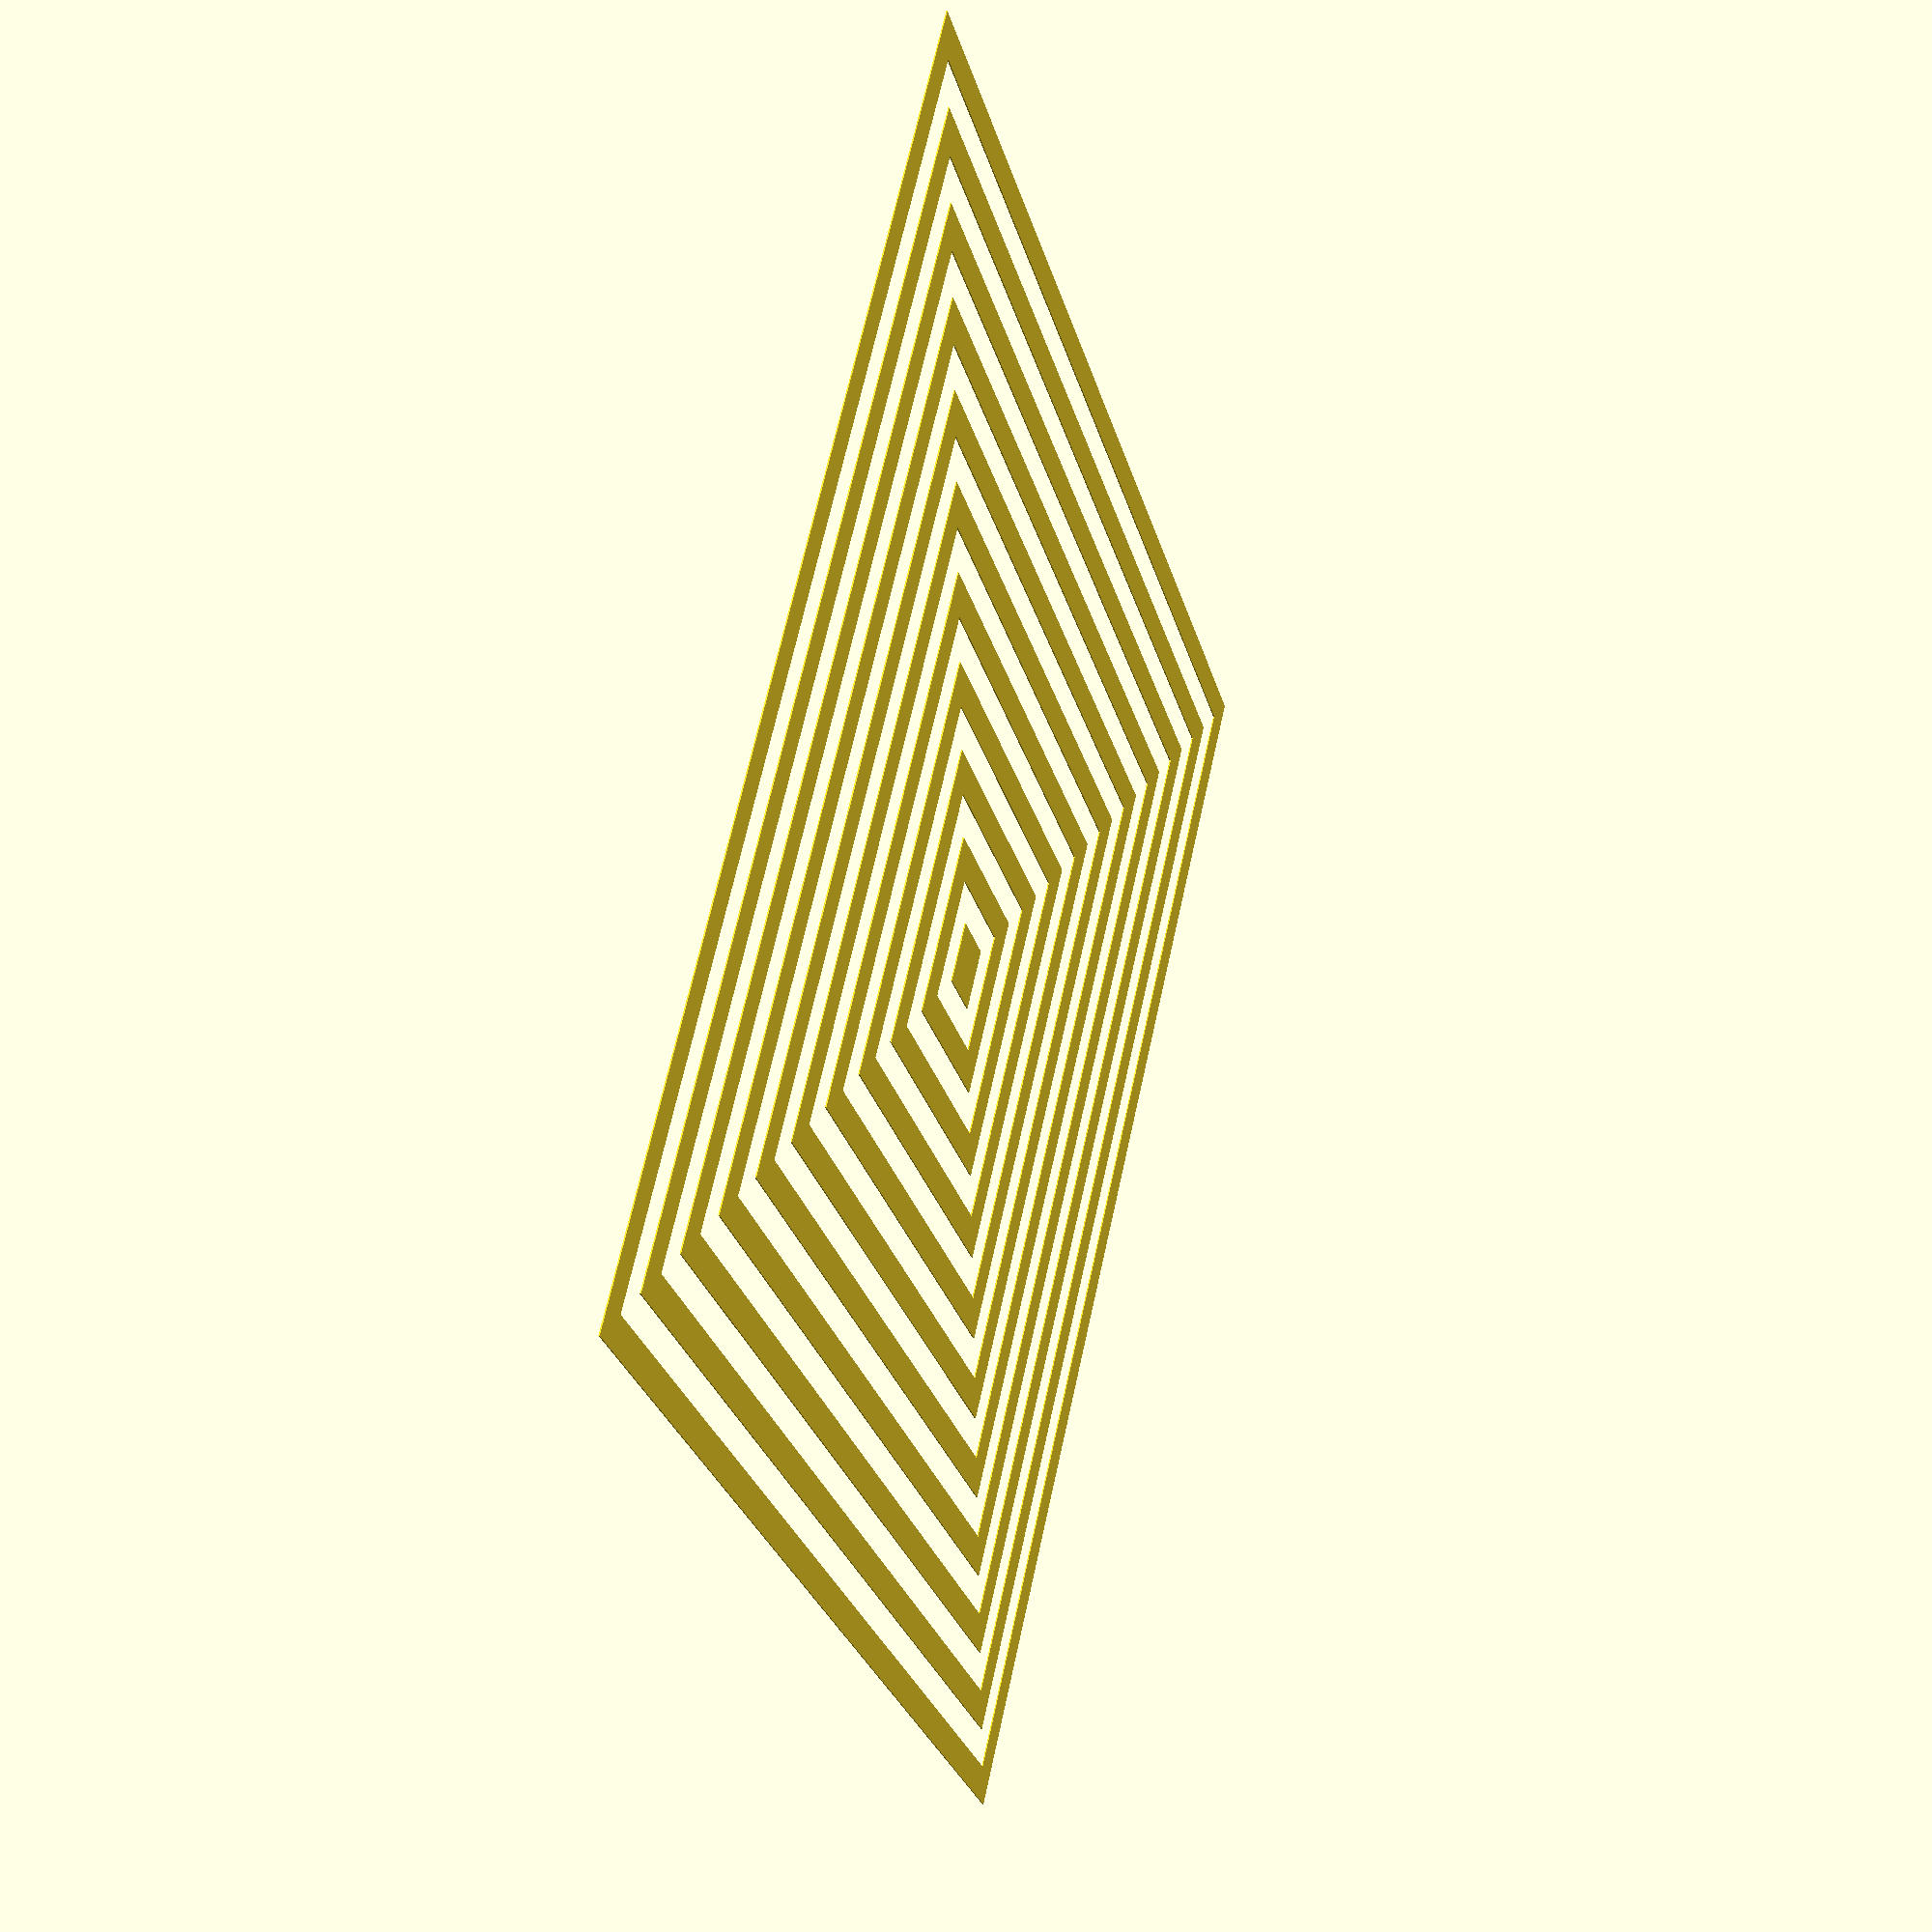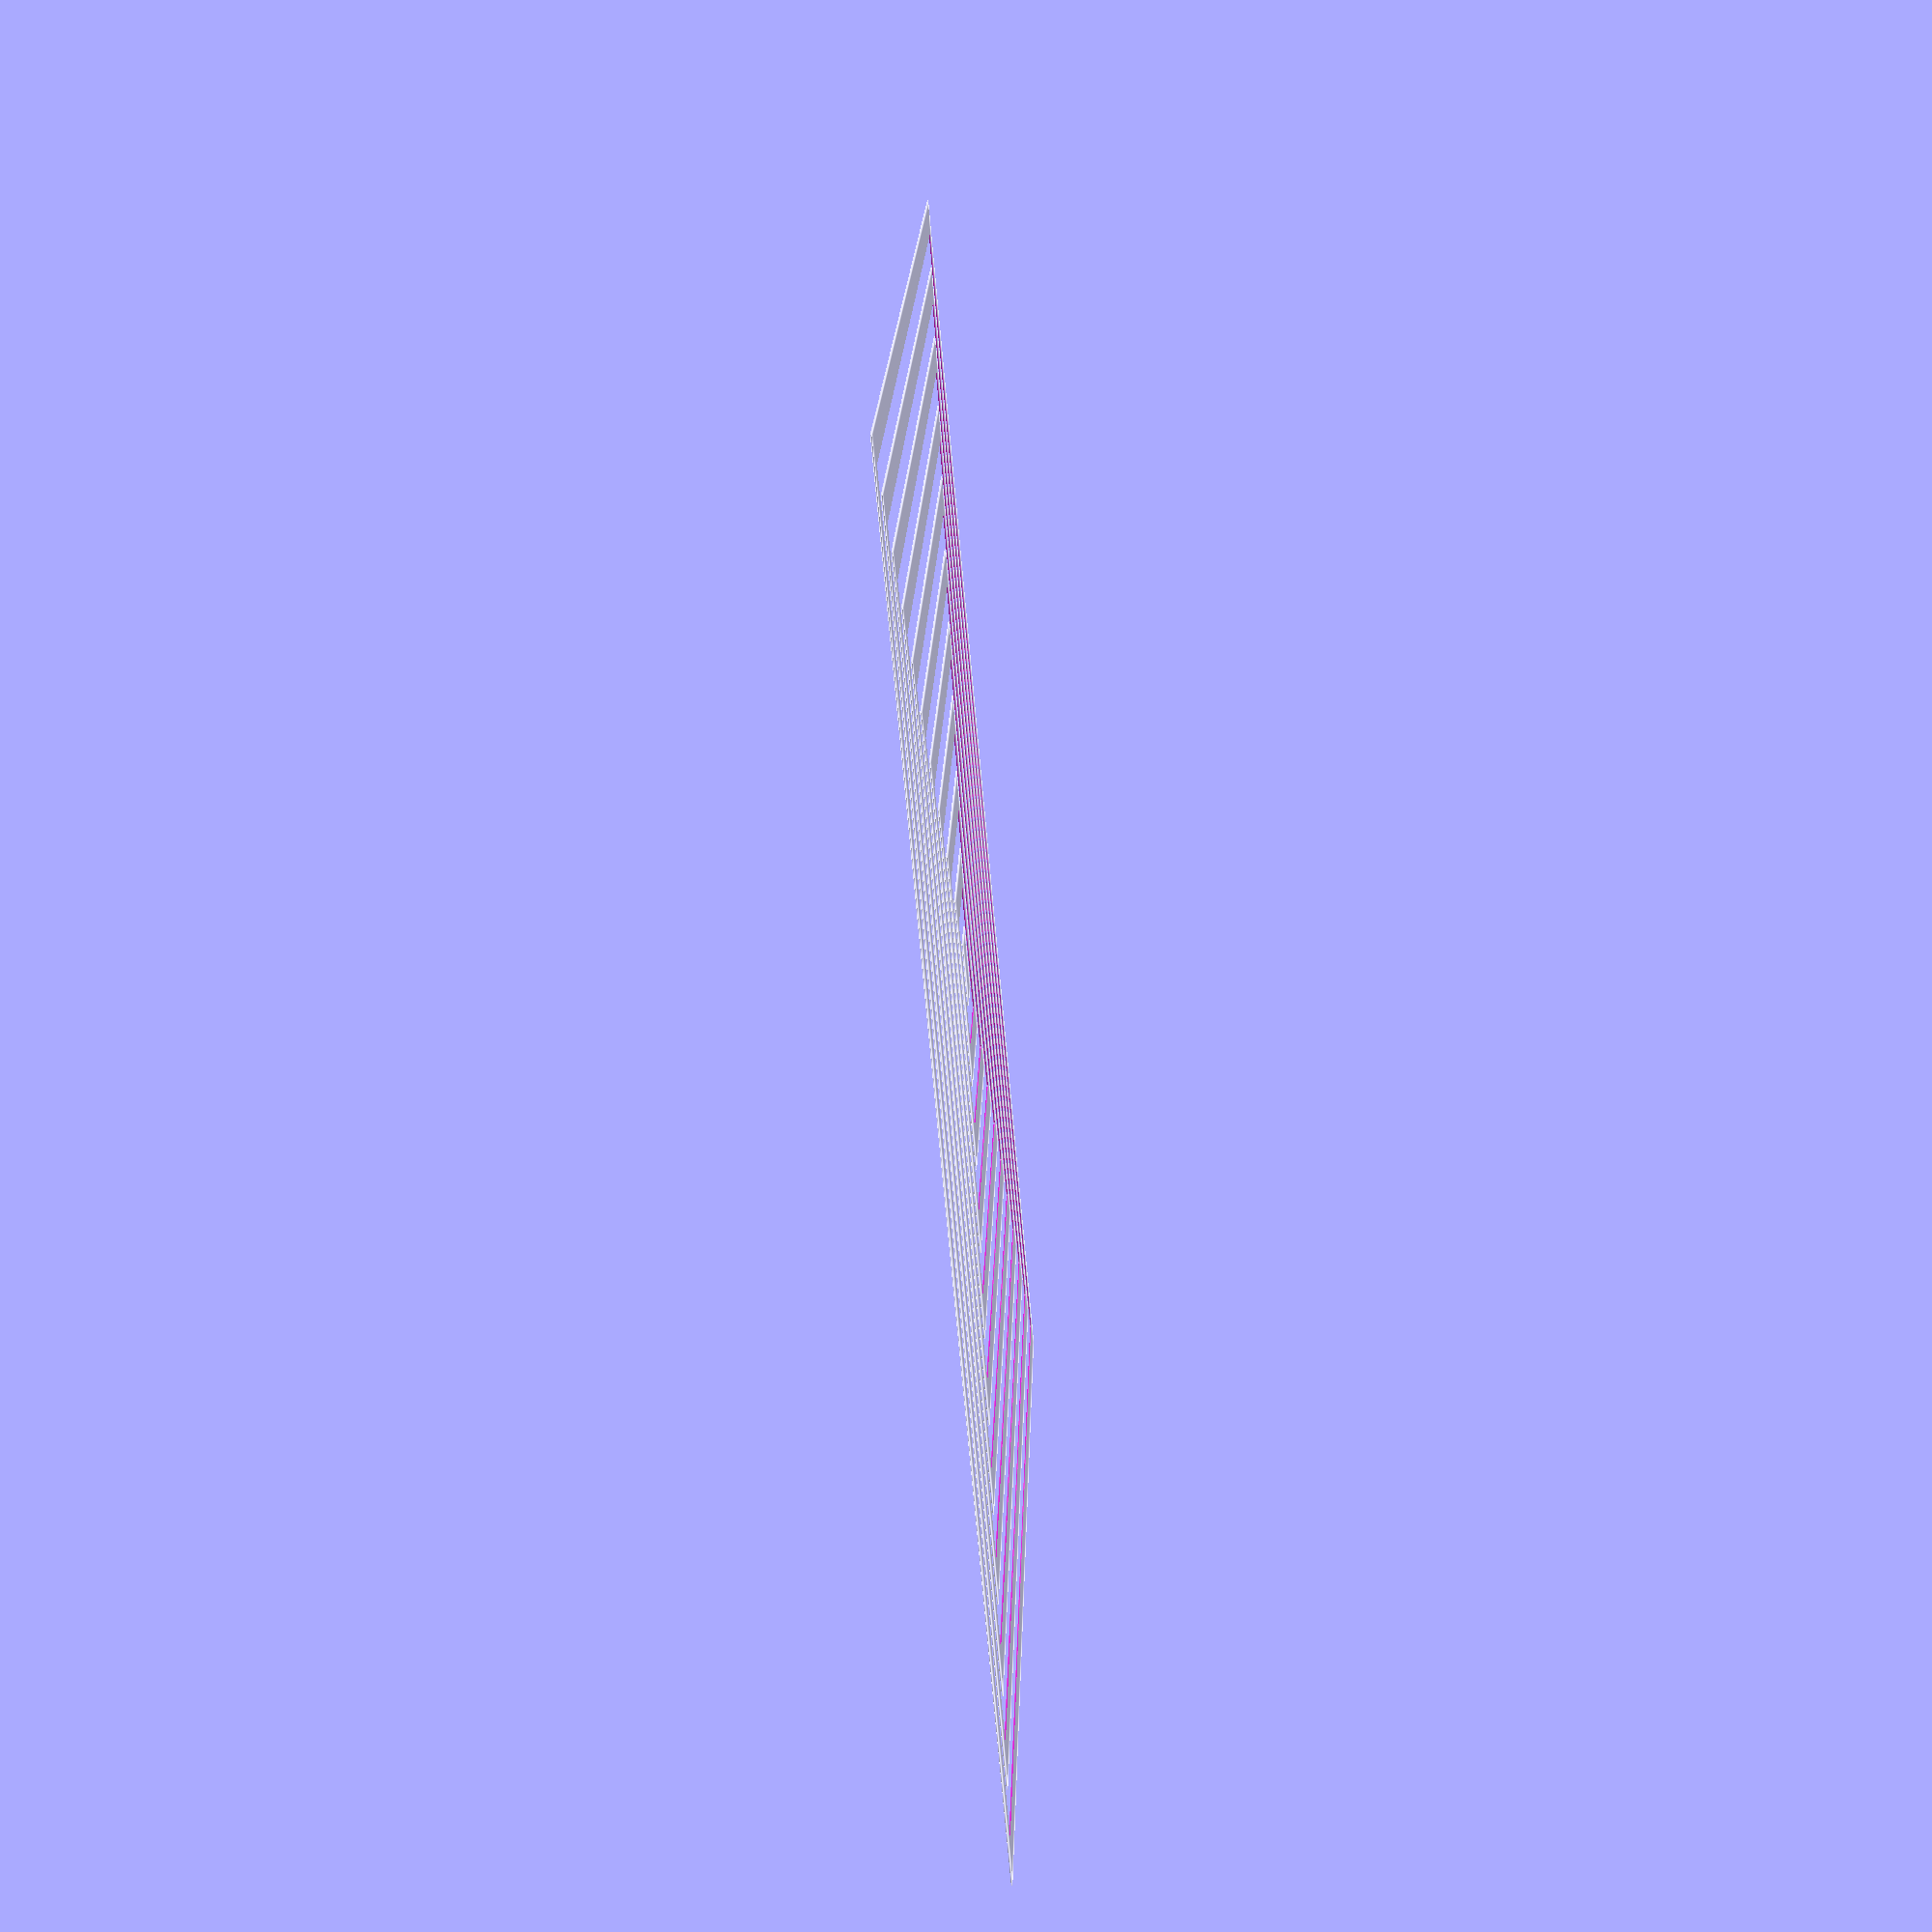
<openscad>
bed_size = 220;	/* mm */
height = 0.2;	/* mm */
margin = 10;	/* mm */

for (i = [bed_size - margin: - 2 * margin : margin]) {
  difference() {
    cube([i, i, height], center = true);
    cube([i - margin, i - margin, height * 2], center = true);
  }
 }

</openscad>
<views>
elev=163.7 azim=311.6 roll=251.3 proj=p view=solid
elev=55.8 azim=17.1 roll=275.4 proj=p view=edges
</views>
